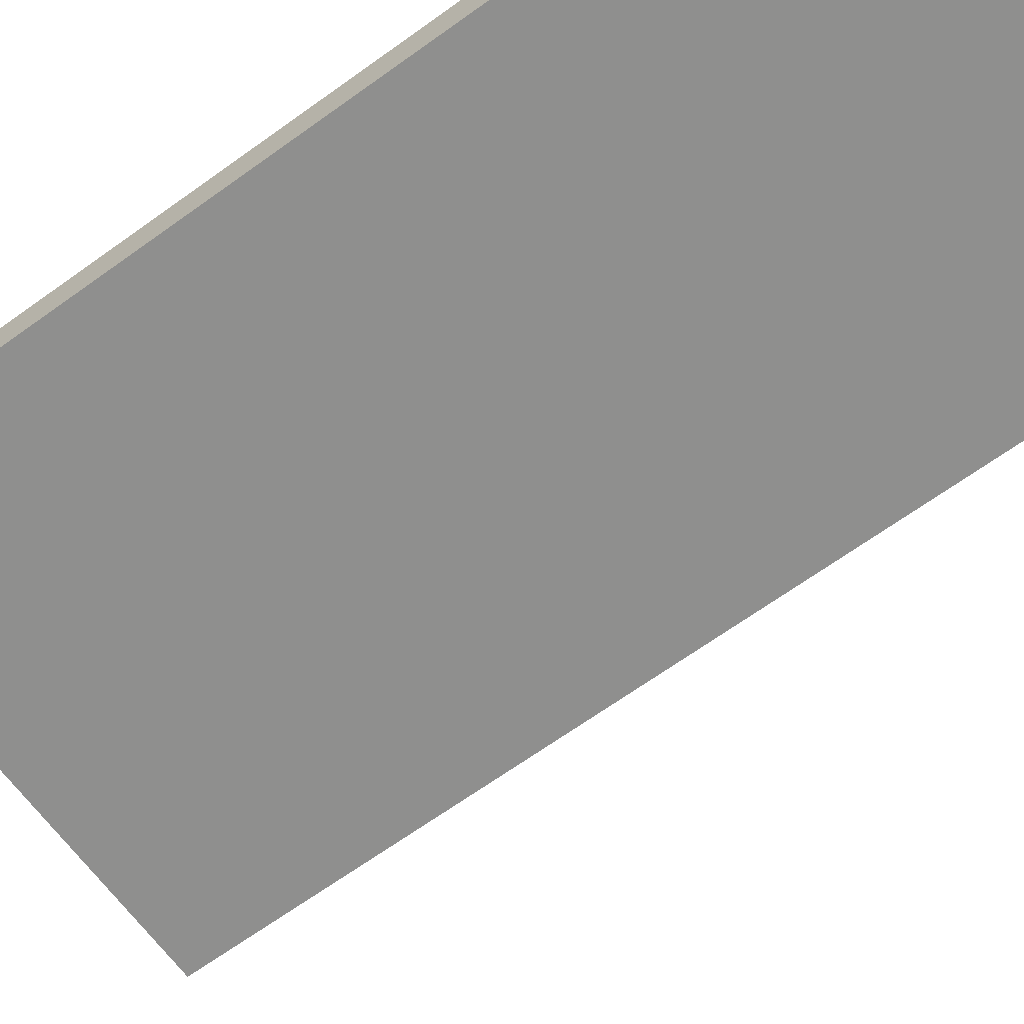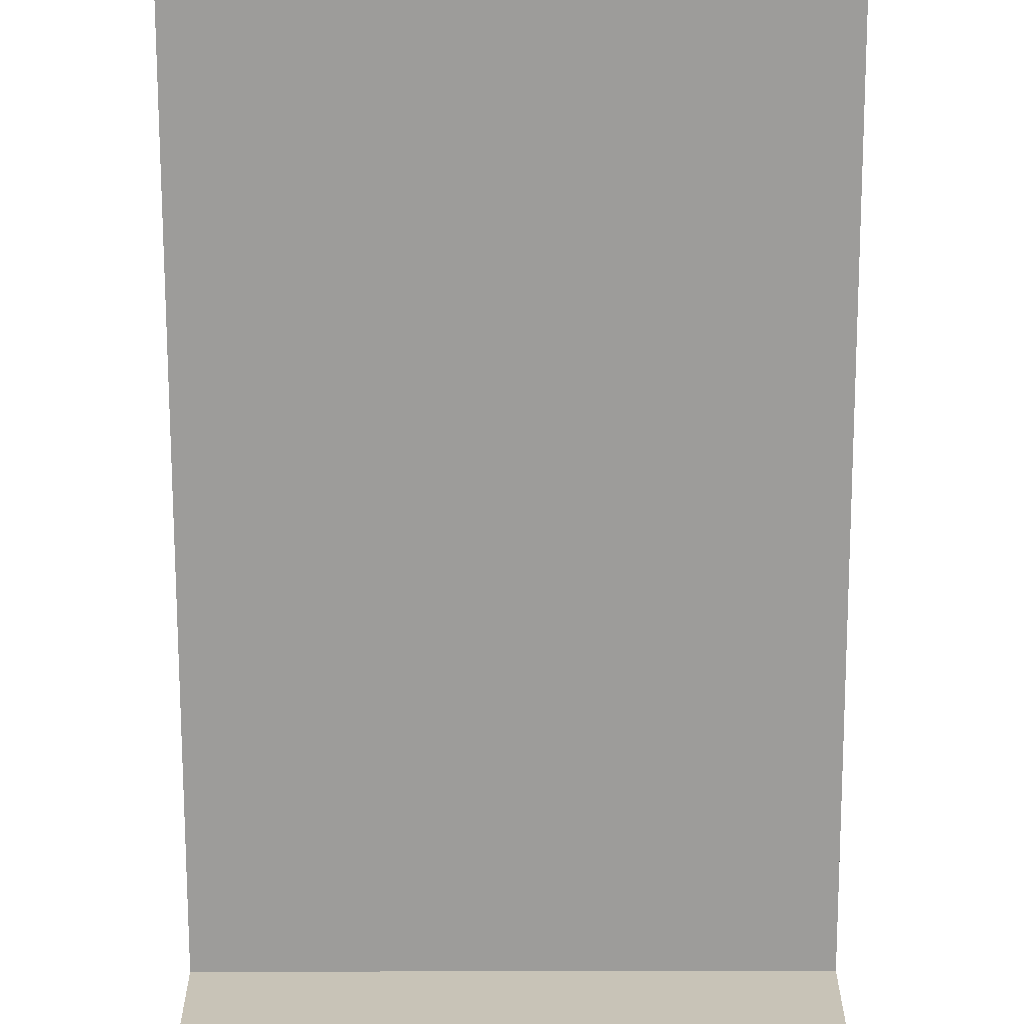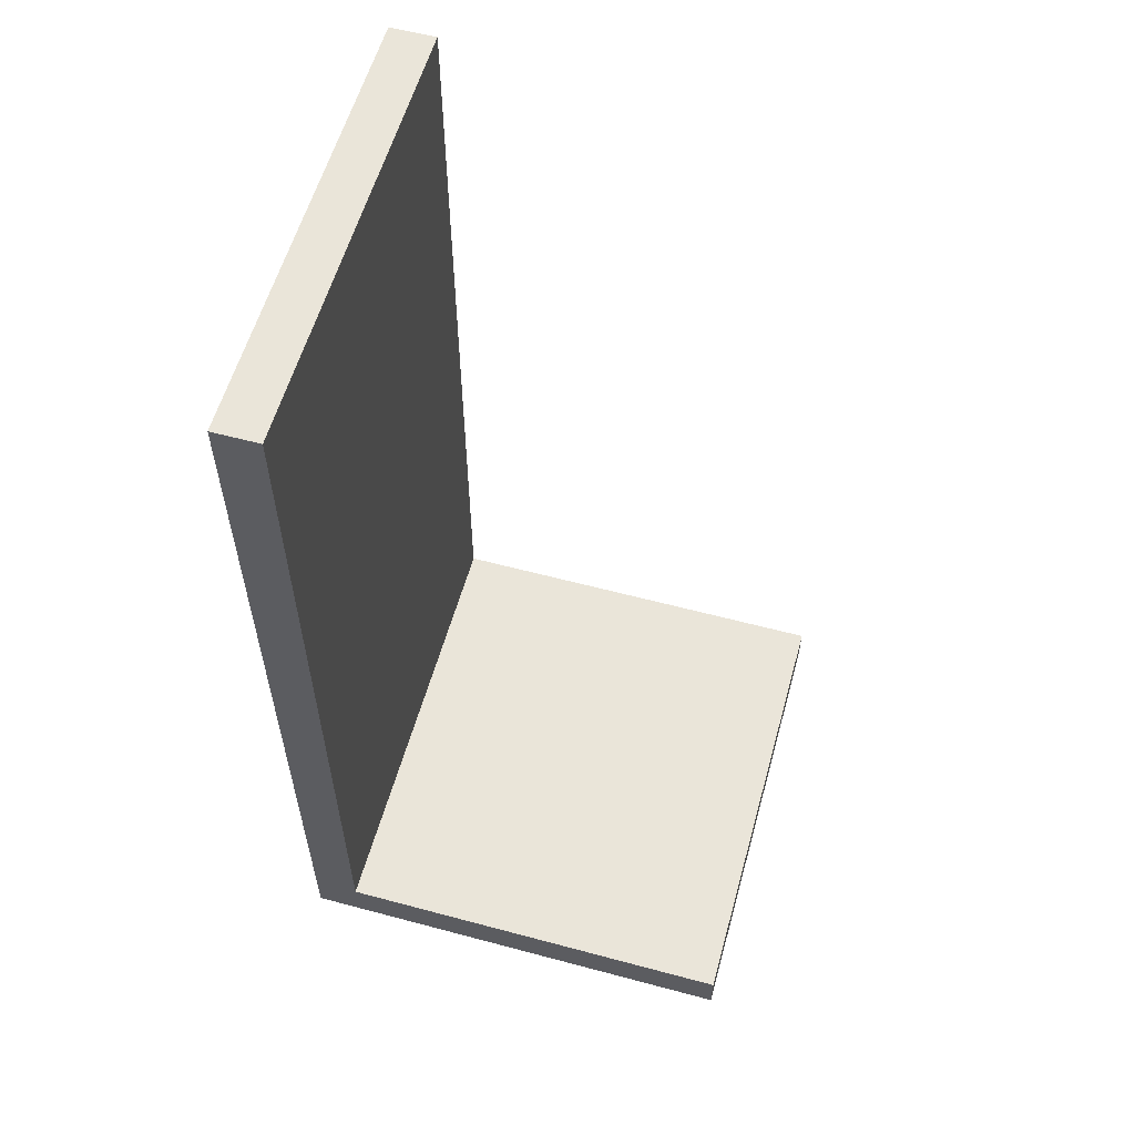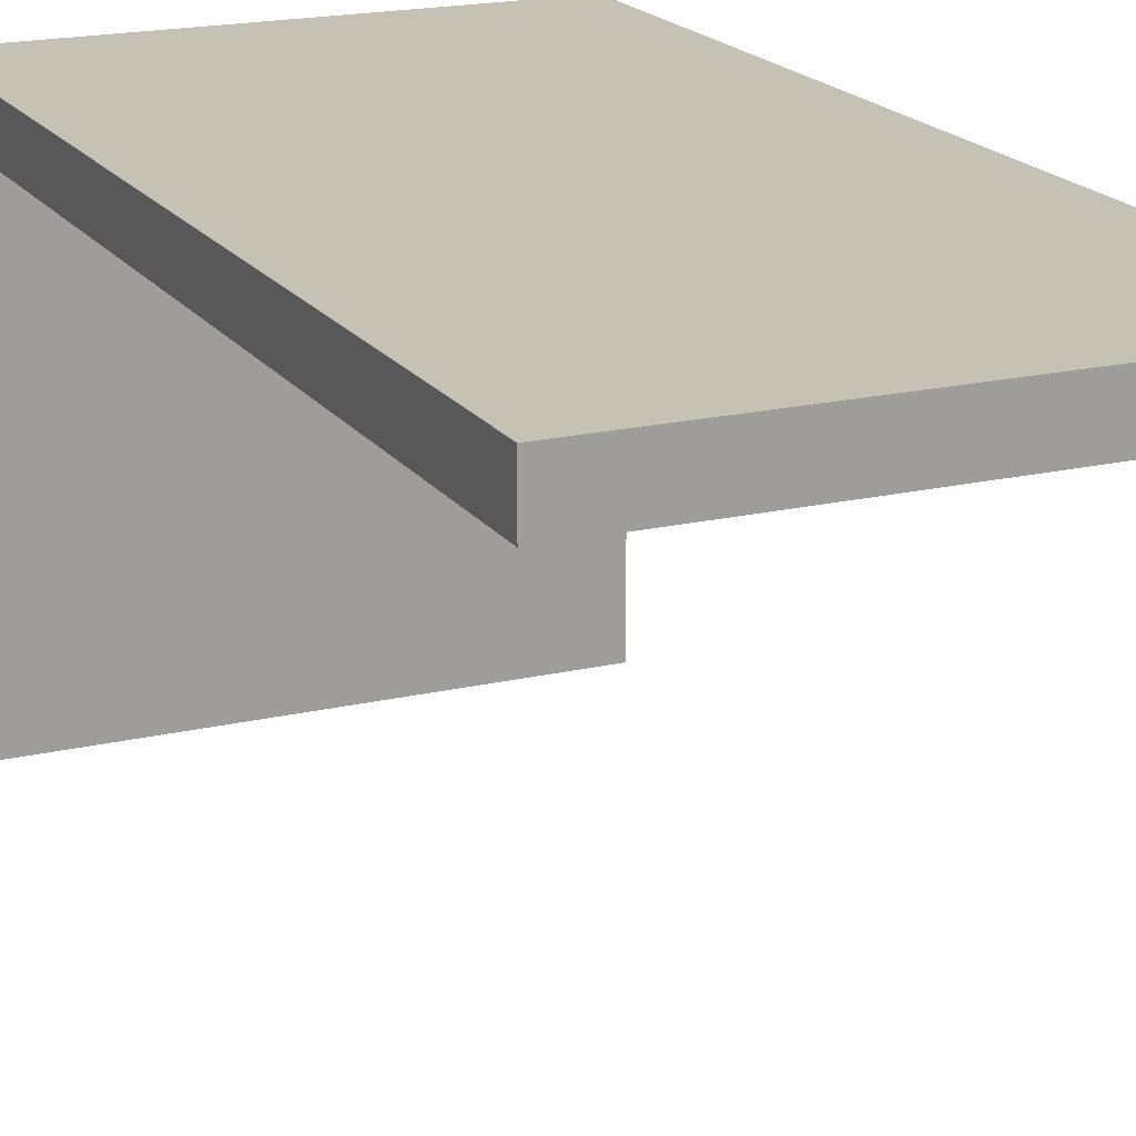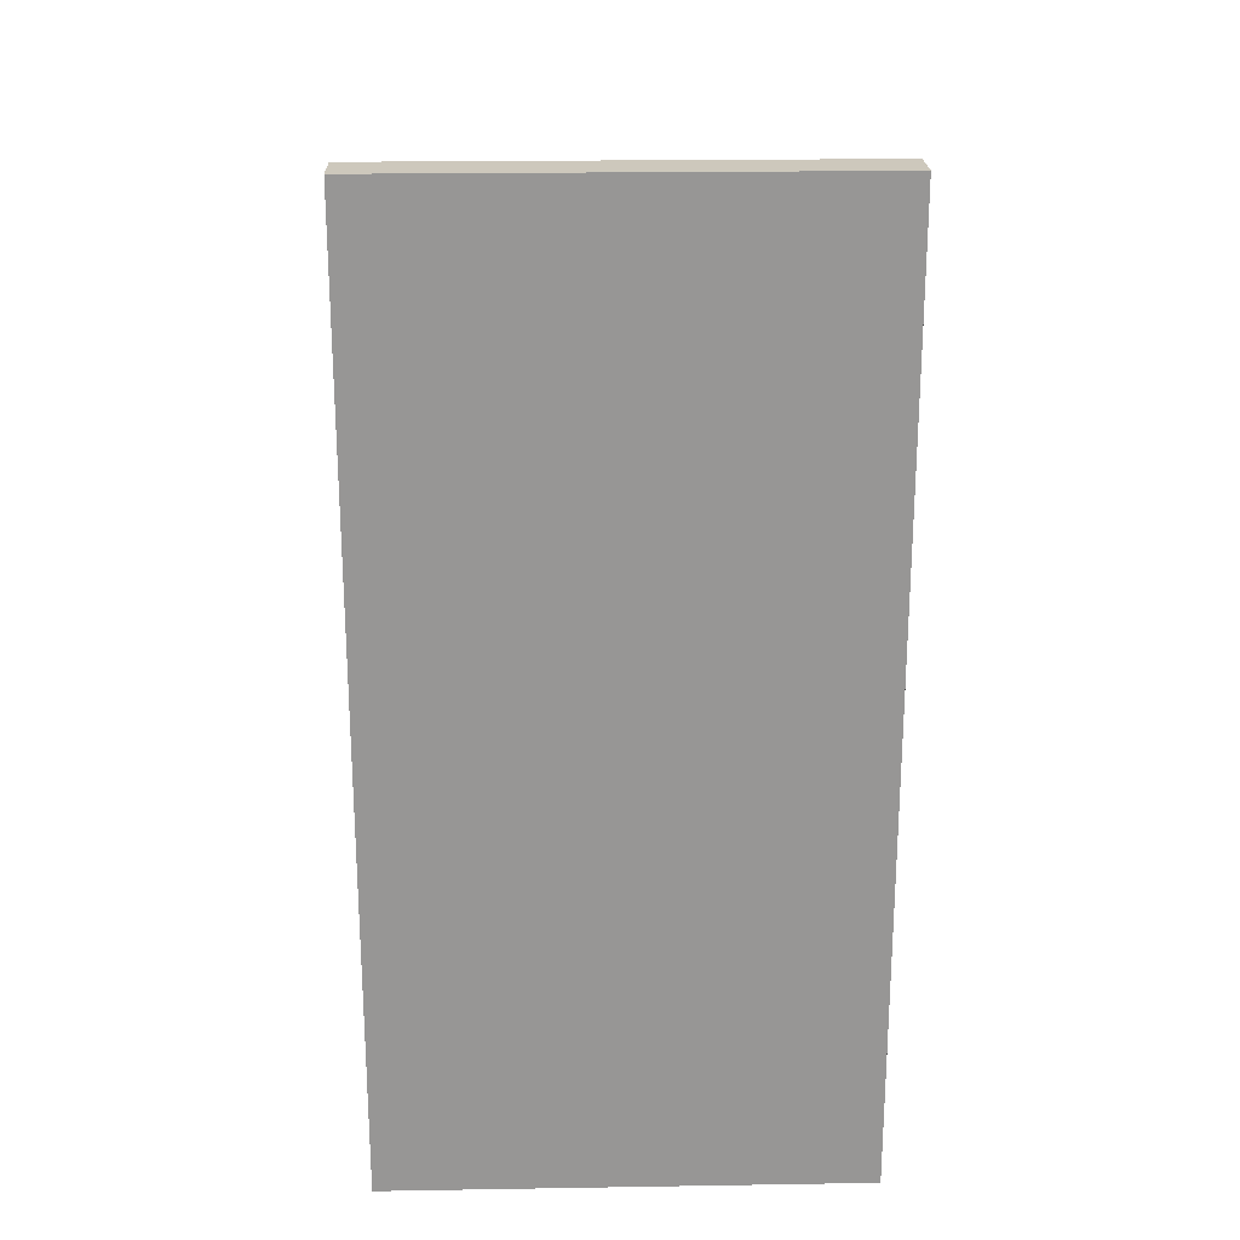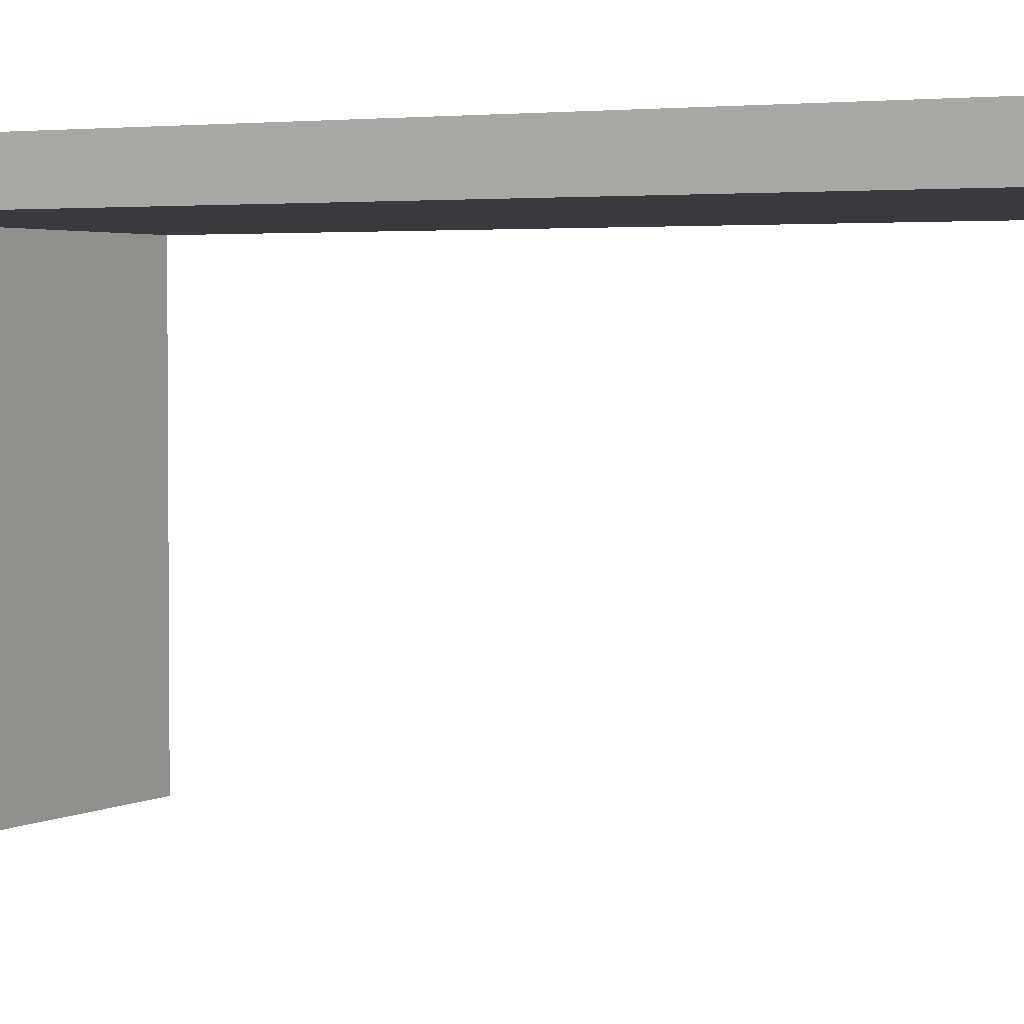
<metadata>
{"format":"obj","ext":"obj","renderer":"f3d","projection":"perspective","resolution":1024,"background":"white","views":[{"elev":-65.1,"azim":-53.8,"up":"+Z"},{"elev":-70.2,"azim":-179.9,"up":"+Z"},{"elev":58.1,"azim":105.5,"up":"+Y"},{"elev":18.8,"azim":155.8,"up":"+Z"},{"elev":22.2,"azim":-1.6,"up":"+Y"},{"elev":2.8,"azim":118.6,"up":"+Z"}]}
</metadata>
<code>
o Edge_Cube.001
v -1 4 0.8
v -1 0 1
v -1 4 1
v -1 0.2 0.8
v -1 0 -1
v -1 0.2 -1
v 1 4 1
v 1 0 1
v 1 4 0.8
v 1 0.2 0.8
v 1 0.2 -1
v 1 0 -1
f 2 3 1 4
f 1 9 10 4
f 8 10 9 7
f 8 7 3 2
f 9 1 3 7
f 11 6 4 10
f 5 2 4 6
f 6 11 12 5
f 5 12 8 2
f 10 8 12 11

</code>
